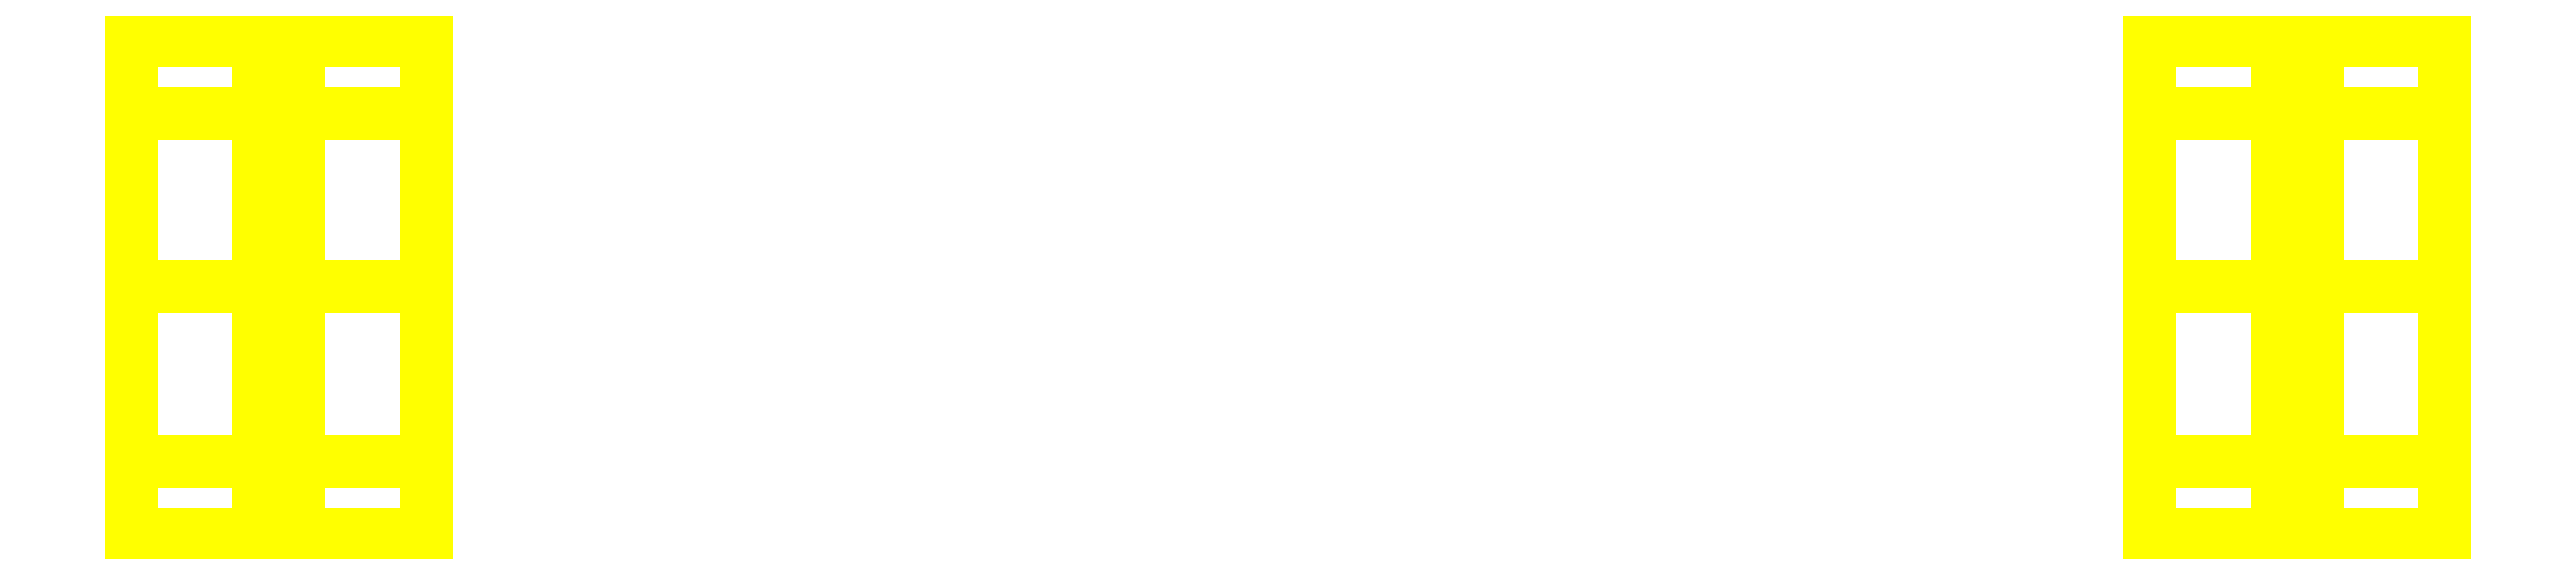
<metadata>
{"format":"dxf","ext":"dxf","renderer":"ezdxf+matplotlib","layout":"modelspace","background":"white","min_lineweight":24,"dpi":150}
</metadata>
<code>
0
SECTION
2
ENTITIES
0
3DFACE
8
WHEEL
10
-1.29
20
-0.31
30
0
11
-1.29
21
-0.2192
31
0.2192
12
-1.45
22
-0.2192
32
0.2192
13
-1.45
23
-0.31
33
0
0
3DFACE
8
WHEEL
10
-1.29
20
-0.2192
30
0.2192
11
-1.29
21
0
31
0.31
12
-1.45
22
0
32
0.31
13
-1.45
23
-0.2192
33
0.2192
0
3DFACE
8
WHEEL
10
-1.29
20
0
30
0.31
11
-1.29
21
0.2192
31
0.2192
12
-1.45
22
0.2192
32
0.2192
13
-1.45
23
0
33
0.31
0
3DFACE
8
WHEEL
10
-1.29
20
0.2192
30
0.2192
11
-1.29
21
0.31
31
0
12
-1.45
22
0.31
32
0
13
-1.45
23
0.2192
33
0.2192
0
3DFACE
8
WHEEL
10
-1.29
20
0.31
30
0
11
-1.29
21
0.2192
31
-0.2192
12
-1.45
22
0.2192
32
-0.2192
13
-1.45
23
0.31
33
0
0
3DFACE
8
WHEEL
10
-1.29
20
0.2192
30
-0.2192
11
-1.29
21
0
31
-0.31
12
-1.45
22
0
32
-0.31
13
-1.45
23
0.2192
33
-0.2192
0
3DFACE
8
WHEEL
10
-1.29
20
0
30
-0.31
11
-1.29
21
-0.2192
31
-0.2192
12
-1.45
22
-0.2192
32
-0.2192
13
-1.45
23
0
33
-0.31
0
3DFACE
8
WHEEL
10
-1.29
20
-0.2192
30
-0.2192
11
-1.29
21
-0.31
31
0
12
-1.45
22
-0.31
32
0
13
-1.45
23
-0.2192
33
-0.2192
0
3DFACE
8
WHEEL
10
-1.45
20
0
30
0.31
11
-1.45
21
0.2192
31
0.2192
12
-1.45
22
0.31
32
0
13
-1.45
23
-0.2192
33
0.2192
0
3DFACE
8
WHEEL
10
-1.45
20
-0.2192
30
0.2192
11
-1.45
21
0.31
31
0
12
-1.45
22
0.2192
32
-0.2192
13
-1.45
23
-0.31
33
0
0
3DFACE
8
WHEEL
10
-1.45
20
-0.31
30
0
11
-1.45
21
0.2192
31
-0.2192
12
-1.45
22
0
32
-0.31
13
-1.45
23
-0.2192
33
-0.2192
0
3DFACE
8
WHEEL
10
-1.29
20
0.31
30
0
11
-1.29
21
-0.2192
31
-0.2192
12
-1.29
22
0
32
-0.31
13
-1.29
23
0.2192
33
-0.2192
0
3DFACE
8
WHEEL
10
-1.29
20
0.2192
30
0.2192
11
-1.29
21
-0.31
31
0
12
-1.29
22
-0.2192
32
-0.2192
13
-1.29
23
0.31
33
0
0
3DFACE
8
WHEEL
10
-1.29
20
0
30
0.31
11
-1.29
21
-0.2192
31
0.2192
12
-1.29
22
-0.31
32
0
13
-1.29
23
0.2192
33
0.2192
0
3DFACE
8
WHEEL
10
-1.08
20
0.2192
30
0.2192
11
-1.08
21
-0.31
31
0
12
-1.08
22
-0.2192
32
-0.2192
13
-1.08
23
0.31
33
0
0
3DFACE
8
WHEEL
10
-1.08
20
0.31
30
0
11
-1.08
21
-0.2192
31
-0.2192
12
-1.08
22
0
32
-0.31
13
-1.08
23
0.2192
33
-0.2192
0
3DFACE
8
WHEEL
10
-1.24
20
-0.31
30
0
11
-1.24
21
0.2192
31
-0.2192
12
-1.24
22
0
32
-0.31
13
-1.24
23
-0.2192
33
-0.2192
0
3DFACE
8
WHEEL
10
-1.24
20
-0.2192
30
0.2192
11
-1.24
21
0.31
31
0
12
-1.24
22
0.2192
32
-0.2192
13
-1.24
23
-0.31
33
0
0
3DFACE
8
WHEEL
10
-1.08
20
-0.2192
30
-0.2192
11
-1.08
21
-0.31
31
0
12
-1.24
22
-0.31
32
0
13
-1.24
23
-0.2192
33
-0.2192
0
3DFACE
8
WHEEL
10
-1.08
20
0.31
30
0
11
-1.08
21
0.2192
31
-0.2192
12
-1.24
22
0.2192
32
-0.2192
13
-1.24
23
0.31
33
0
0
3DFACE
8
WHEEL
10
-1.08
20
0
30
-0.31
11
-1.08
21
-0.2192
31
-0.2192
12
-1.24
22
-0.2192
32
-0.2192
13
-1.24
23
0
33
-0.31
0
3DFACE
8
WHEEL
10
-1.08
20
0.2192
30
-0.2192
11
-1.08
21
0
31
-0.31
12
-1.24
22
0
32
-0.31
13
-1.24
23
0.2192
33
-0.2192
0
3DFACE
8
WHEEL
10
-1.08
20
0
30
0.31
11
-1.08
21
-0.2192
31
0.2192
12
-1.08
22
-0.31
32
0
13
-1.08
23
0.2192
33
0.2192
0
3DFACE
8
WHEEL
10
-1.24
20
0
30
0.31
11
-1.24
21
0.2192
31
0.2192
12
-1.24
22
0.31
32
0
13
-1.24
23
-0.2192
33
0.2192
0
3DFACE
8
WHEEL
10
-1.08
20
0.2192
30
0.2192
11
-1.08
21
0.31
31
0
12
-1.24
22
0.31
32
0
13
-1.24
23
0.2192
33
0.2192
0
3DFACE
8
WHEEL
10
-1.08
20
0
30
0.31
11
-1.08
21
0.2192
31
0.2192
12
-1.24
22
0.2192
32
0.2192
13
-1.24
23
0
33
0.31
0
3DFACE
8
WHEEL
10
-1.08
20
-0.2192
30
0.2192
11
-1.08
21
0
31
0.31
12
-1.24
22
0
32
0.31
13
-1.24
23
-0.2192
33
0.2192
0
3DFACE
8
WHEEL
10
-1.08
20
-0.31
30
0
11
-1.08
21
-0.2192
31
0.2192
12
-1.24
22
-0.2192
32
0.2192
13
-1.24
23
-0.31
33
0
0
3DFACE
8
WHEEL
10
-1.24
20
-0.055
30
0.09526
11
-1.24
21
0.055
31
0.09526
12
-1.29
22
0.055
32
0.09526
13
-1.29
23
-0.055
33
0.09526
0
3DFACE
8
WHEEL
10
-1.24
20
0.11
30
-1.2e-15
11
-1.24
21
0.055
31
-0.09526
12
-1.29
22
0.055
32
-0.09526
13
-1.29
23
0.11
33
-1.2e-15
0
3DFACE
8
WHEEL
10
-1.24
20
0.055
30
-0.09526
11
-1.24
21
-0.055
31
-0.09526
12
-1.29
22
-0.055
32
-0.09526
13
-1.29
23
0.055
33
-0.09526
0
3DFACE
8
WHEEL
10
-1.24
20
-0.055
30
-0.09526
11
-1.24
21
-0.11
31
-1.2e-15
12
-1.29
22
-0.11
32
-1.2e-15
13
-1.29
23
-0.055
33
-0.09526
0
3DFACE
8
WHEEL
10
-1.24
20
-0.11
30
-1.2e-15
11
-1.24
21
-0.055
31
0.09526
12
-1.29
22
-0.055
32
0.09526
13
-1.29
23
-0.11
33
-1.2e-15
0
3DFACE
8
WHEEL
10
-1.24
20
0.055
30
0.09526
11
-1.24
21
0.11
31
-1.2e-15
12
-1.29
22
0.11
32
-1.2e-15
13
-1.29
23
0.055
33
0.09526
0
3DFACE
8
WHEEL
10
1.45
20
0.31
30
0
11
1.45
21
0.2192
31
-0.2192
12
1.29
22
0.2192
32
-0.2192
13
1.29
23
0.31
33
0
0
3DFACE
8
WHEEL
10
1.45
20
-0.2192
30
-0.2192
11
1.45
21
-0.31
31
0
12
1.29
22
-0.31
32
0
13
1.29
23
-0.2192
33
-0.2192
0
3DFACE
8
WHEEL
10
1.29
20
-0.2192
30
0.2192
11
1.29
21
0.31
31
0
12
1.29
22
0.2192
32
-0.2192
13
1.29
23
-0.31
33
0
0
3DFACE
8
WHEEL
10
1.29
20
-0.31
30
0
11
1.29
21
0.2192
31
-0.2192
12
1.29
22
0
32
-0.31
13
1.29
23
-0.2192
33
-0.2192
0
3DFACE
8
WHEEL
10
1.45
20
0.31
30
0
11
1.45
21
-0.2192
31
-0.2192
12
1.45
22
0
32
-0.31
13
1.45
23
0.2192
33
-0.2192
0
3DFACE
8
WHEEL
10
1.45
20
0.2192
30
0.2192
11
1.45
21
-0.31
31
0
12
1.45
22
-0.2192
32
-0.2192
13
1.45
23
0.31
33
0
0
3DFACE
8
WHEEL
10
1.24
20
0.2192
30
0.2192
11
1.24
21
-0.31
31
0
12
1.24
22
-0.2192
32
-0.2192
13
1.24
23
0.31
33
0
0
3DFACE
8
WHEEL
10
1.24
20
0.31
30
0
11
1.24
21
-0.2192
31
-0.2192
12
1.24
22
0
32
-0.31
13
1.24
23
0.2192
33
-0.2192
0
3DFACE
8
WHEEL
10
1.08
20
-0.31
30
0
11
1.08
21
0.2192
31
-0.2192
12
1.08
22
0
32
-0.31
13
1.08
23
-0.2192
33
-0.2192
0
3DFACE
8
WHEEL
10
1.08
20
-0.2192
30
0.2192
11
1.08
21
0.31
31
0
12
1.08
22
0.2192
32
-0.2192
13
1.08
23
-0.31
33
0
0
3DFACE
8
WHEEL
10
1.24
20
-0.2192
30
-0.2192
11
1.24
21
-0.31
31
0
12
1.08
22
-0.31
32
0
13
1.08
23
-0.2192
33
-0.2192
0
3DFACE
8
WHEEL
10
1.24
20
0.31
30
0
11
1.24
21
0.2192
31
-0.2192
12
1.08
22
0.2192
32
-0.2192
13
1.08
23
0.31
33
0
0
3DFACE
8
WHEEL
10
1.45
20
0.2192
30
-0.2192
11
1.45
21
0
31
-0.31
12
1.29
22
0
32
-0.31
13
1.29
23
0.2192
33
-0.2192
0
3DFACE
8
WHEEL
10
1.45
20
0
30
-0.31
11
1.45
21
-0.2192
31
-0.2192
12
1.29
22
-0.2192
32
-0.2192
13
1.29
23
0
33
-0.31
0
3DFACE
8
WHEEL
10
1.24
20
0
30
-0.31
11
1.24
21
-0.2192
31
-0.2192
12
1.08
22
-0.2192
32
-0.2192
13
1.08
23
0
33
-0.31
0
3DFACE
8
WHEEL
10
1.24
20
0.2192
30
-0.2192
11
1.24
21
0
31
-0.31
12
1.08
22
0
32
-0.31
13
1.08
23
0.2192
33
-0.2192
0
3DFACE
8
WHEEL
10
1.29
20
-0.055
30
0.09526
11
1.29
21
0.055
31
0.09526
12
1.24
22
0.055
32
0.09526
13
1.24
23
-0.055
33
0.09526
0
3DFACE
8
WHEEL
10
1.29
20
0.11
30
-1.2e-15
11
1.29
21
0.055
31
-0.09526
12
1.24
22
0.055
32
-0.09526
13
1.24
23
0.11
33
-1.2e-15
0
3DFACE
8
WHEEL
10
1.29
20
0.055
30
-0.09526
11
1.29
21
-0.055
31
-0.09526
12
1.24
22
-0.055
32
-0.09526
13
1.24
23
0.055
33
-0.09526
0
3DFACE
8
WHEEL
10
1.29
20
-0.055
30
-0.09526
11
1.29
21
-0.11
31
-1.2e-15
12
1.24
22
-0.11
32
-1.2e-15
13
1.24
23
-0.055
33
-0.09526
0
3DFACE
8
WHEEL
10
1.29
20
-0.11
30
-1.2e-15
11
1.29
21
-0.055
31
0.09526
12
1.24
22
-0.055
32
0.09526
13
1.24
23
-0.11
33
-1.2e-15
0
3DFACE
8
WHEEL
10
1.29
20
0.055
30
0.09526
11
1.29
21
0.11
31
-1.2e-15
12
1.24
22
0.11
32
-1.2e-15
13
1.24
23
0.055
33
0.09526
0
3DFACE
8
WHEEL
10
1.45
20
-0.31
30
0
11
1.45
21
-0.2192
31
0.2192
12
1.29
22
-0.2192
32
0.2192
13
1.29
23
-0.31
33
0
0
3DFACE
8
WHEEL
10
1.45
20
-0.2192
30
0.2192
11
1.45
21
0
31
0.31
12
1.29
22
0
32
0.31
13
1.29
23
-0.2192
33
0.2192
0
3DFACE
8
WHEEL
10
1.45
20
0
30
0.31
11
1.45
21
0.2192
31
0.2192
12
1.29
22
0.2192
32
0.2192
13
1.29
23
0
33
0.31
0
3DFACE
8
WHEEL
10
1.45
20
0.2192
30
0.2192
11
1.45
21
0.31
31
0
12
1.29
22
0.31
32
0
13
1.29
23
0.2192
33
0.2192
0
3DFACE
8
WHEEL
10
1.29
20
0
30
0.31
11
1.29
21
0.2192
31
0.2192
12
1.29
22
0.31
32
0
13
1.29
23
-0.2192
33
0.2192
0
3DFACE
8
WHEEL
10
1.45
20
0
30
0.31
11
1.45
21
-0.2192
31
0.2192
12
1.45
22
-0.31
32
0
13
1.45
23
0.2192
33
0.2192
0
3DFACE
8
WHEEL
10
1.24
20
0
30
0.31
11
1.24
21
-0.2192
31
0.2192
12
1.24
22
-0.31
32
0
13
1.24
23
0.2192
33
0.2192
0
3DFACE
8
WHEEL
10
1.08
20
0
30
0.31
11
1.08
21
0.2192
31
0.2192
12
1.08
22
0.31
32
0
13
1.08
23
-0.2192
33
0.2192
0
3DFACE
8
WHEEL
10
1.24
20
0.2192
30
0.2192
11
1.24
21
0.31
31
0
12
1.08
22
0.31
32
0
13
1.08
23
0.2192
33
0.2192
0
3DFACE
8
WHEEL
10
1.24
20
0
30
0.31
11
1.24
21
0.2192
31
0.2192
12
1.08
22
0.2192
32
0.2192
13
1.08
23
0
33
0.31
0
3DFACE
8
WHEEL
10
1.24
20
-0.2192
30
0.2192
11
1.24
21
0
31
0.31
12
1.08
22
0
32
0.31
13
1.08
23
-0.2192
33
0.2192
0
3DFACE
8
WHEEL
10
1.24
20
-0.31
30
0
11
1.24
21
-0.2192
31
0.2192
12
1.08
22
-0.2192
32
0.2192
13
1.08
23
-0.31
33
0
0
VIEWPORT
8
0
10
144.7
20
101.2
30
0
40
391.1
41
222.2
68
     2
69
     1
0
VIEWPORT
8
0
10
139.2
20
100.8
30
0
40
222.8
41
161.3
68
     1
69
     2
0
ENDSEC
0
EOF

</code>
